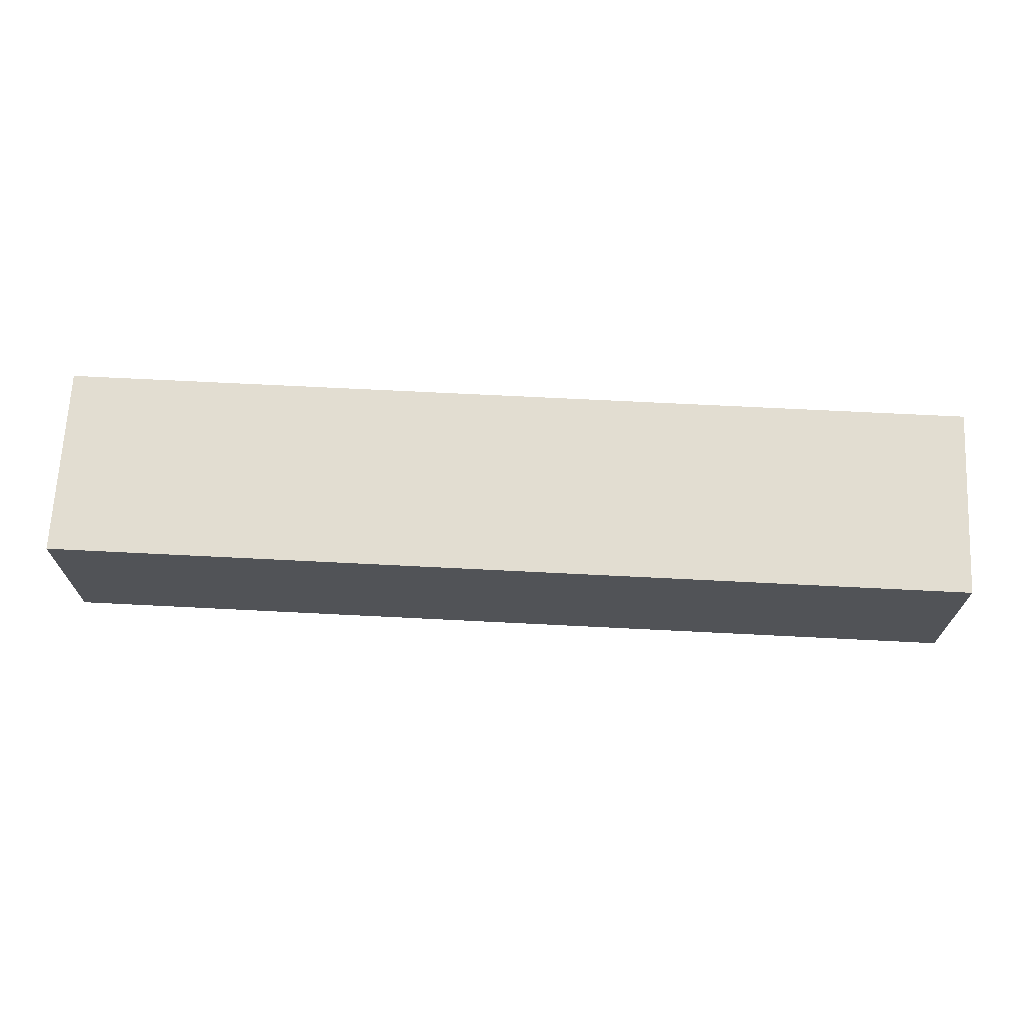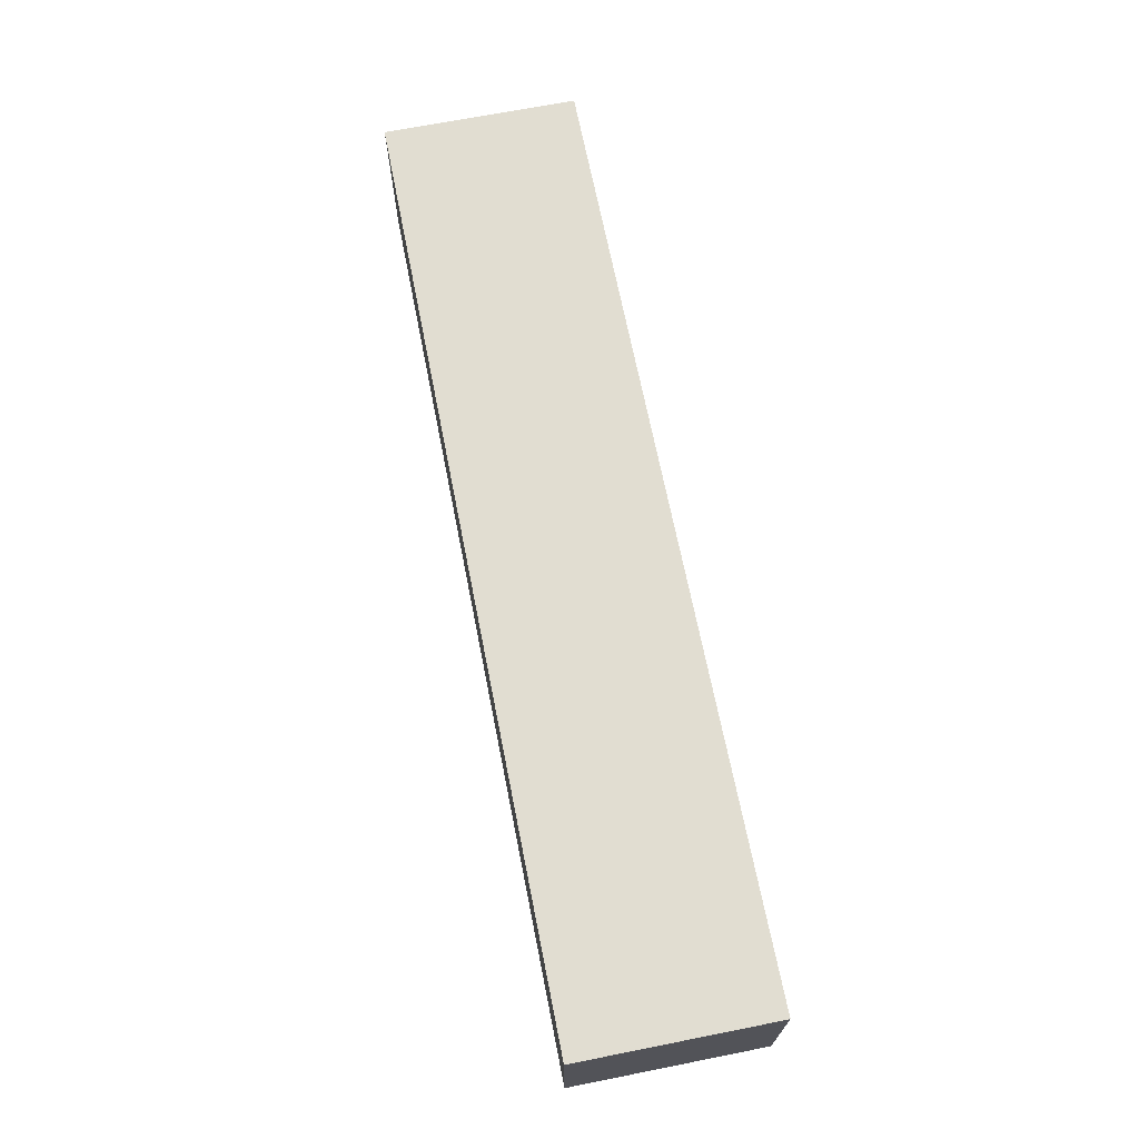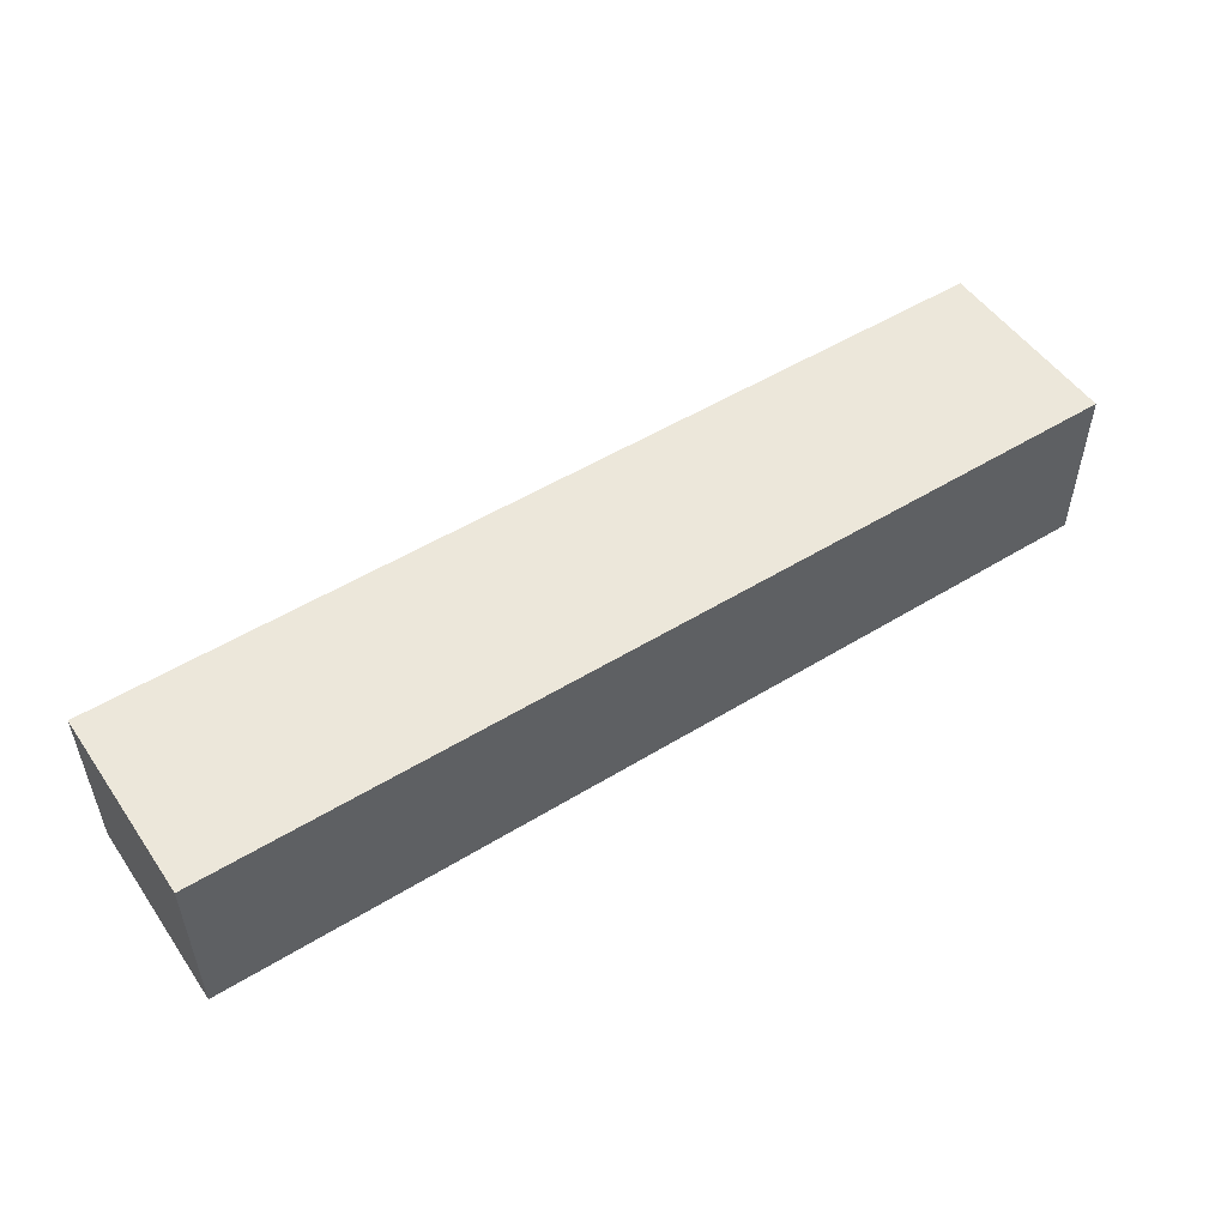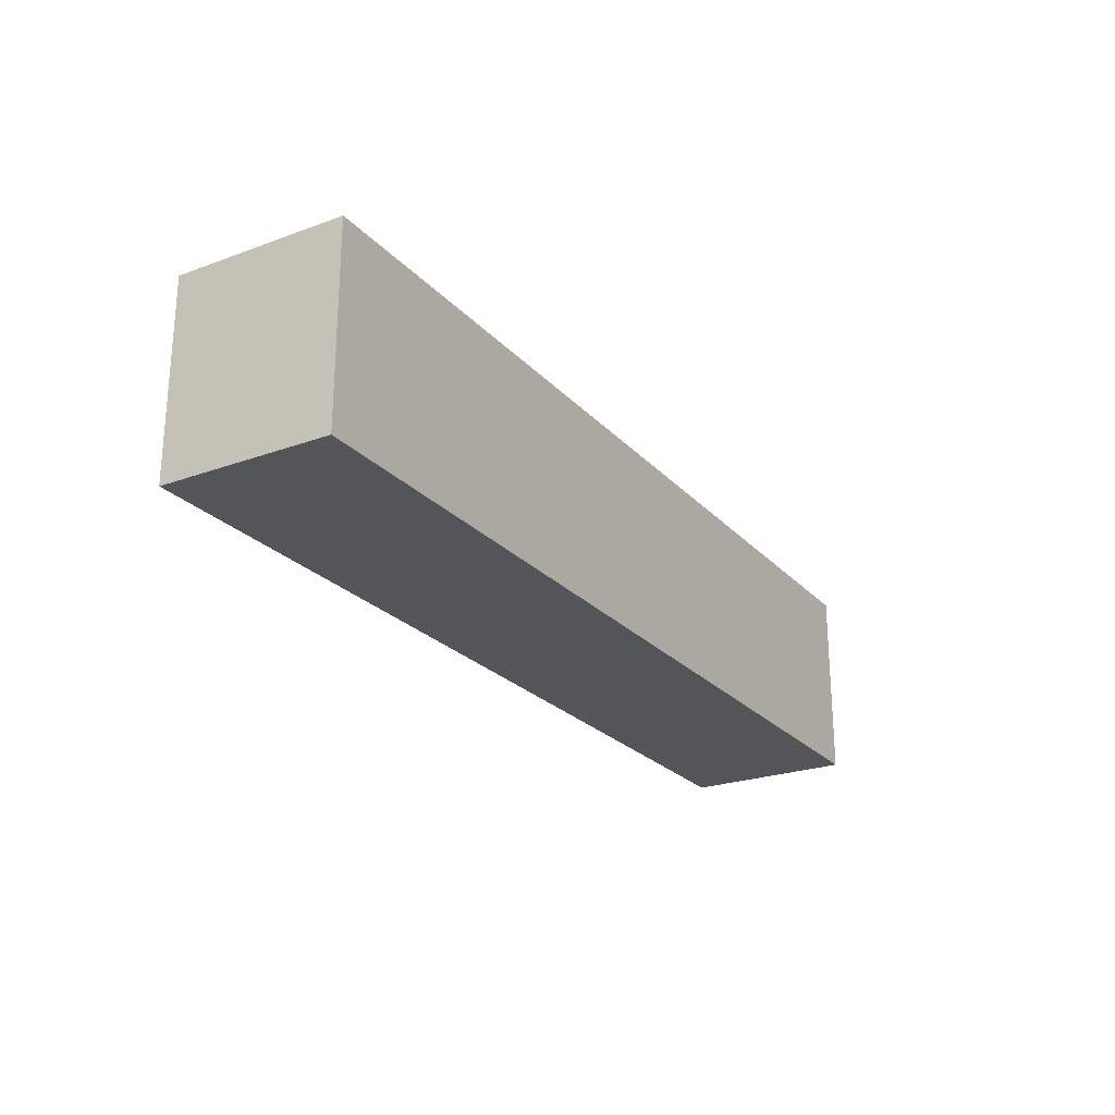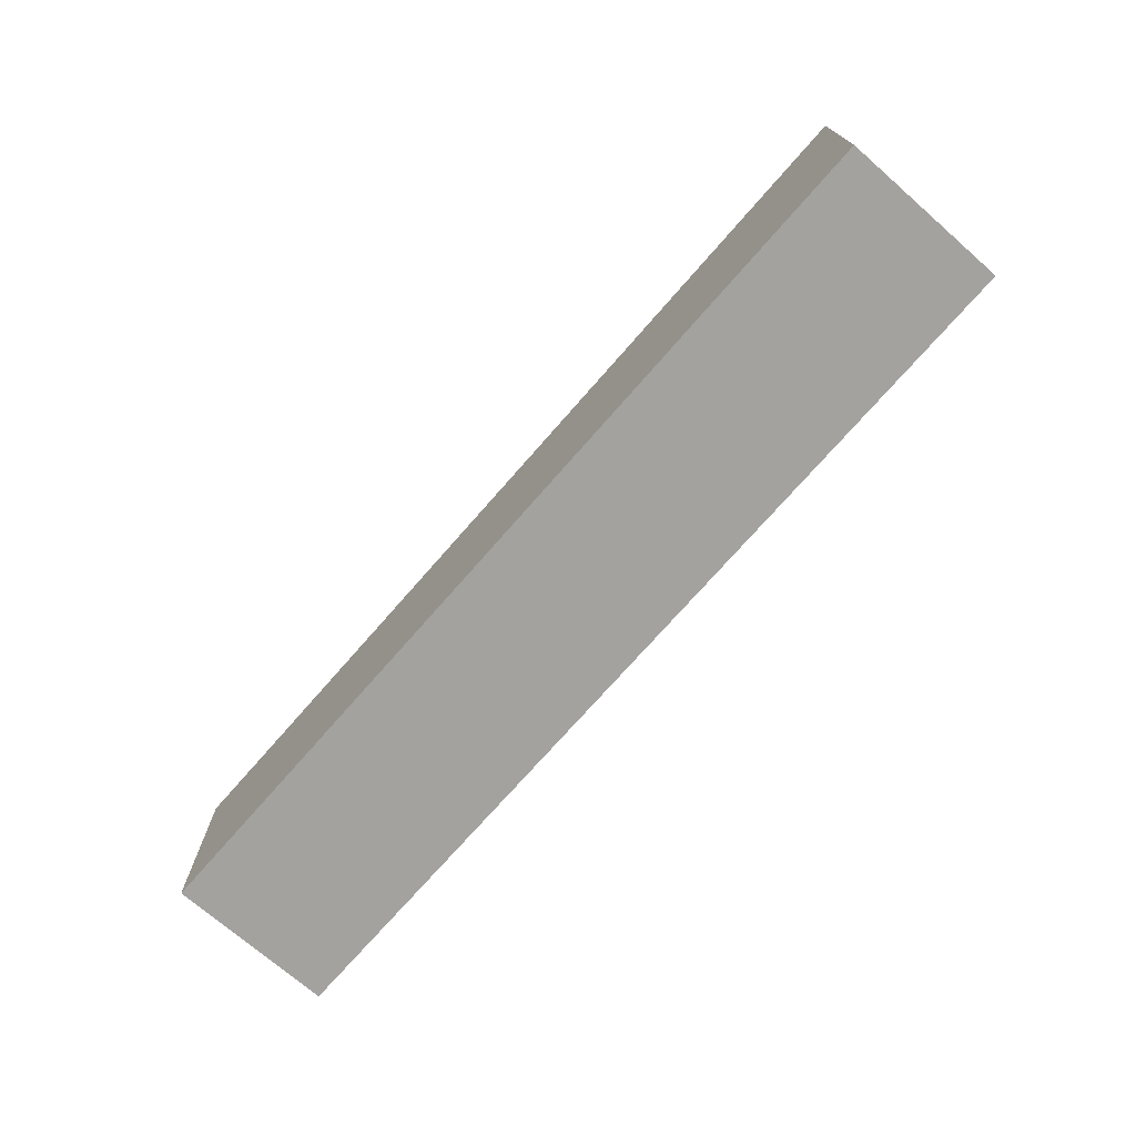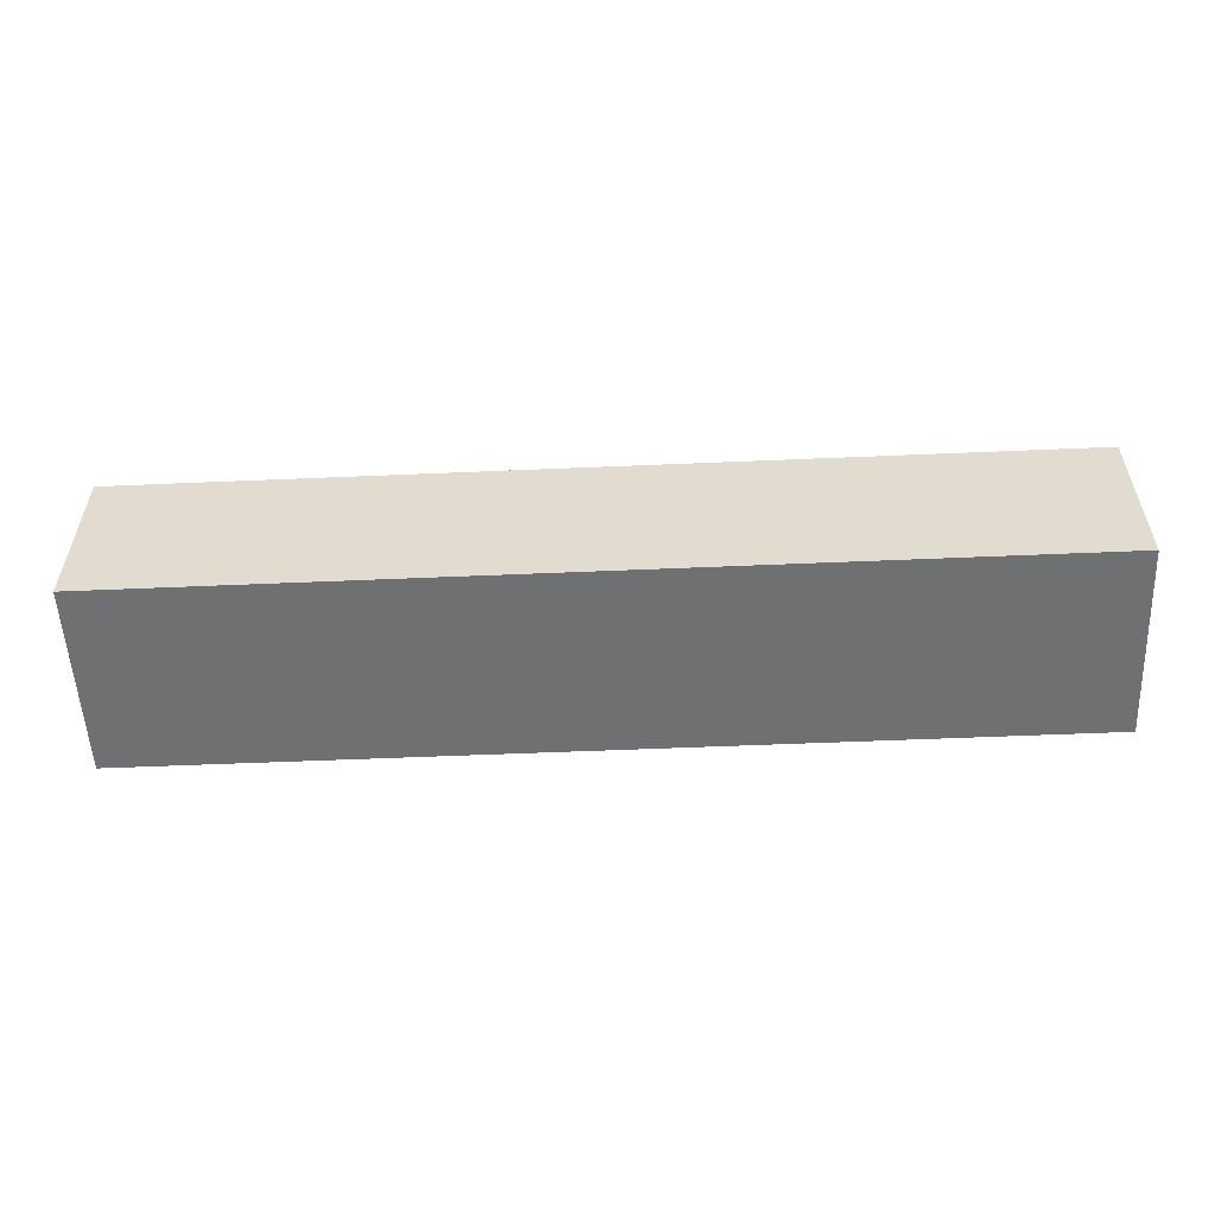
<metadata>
{"format":"obj","ext":"obj","renderer":"f3d","projection":"perspective","resolution":1024,"background":"white","views":[{"elev":68.4,"azim":-177.1,"up":"+Y"},{"elev":68.7,"azim":-101.2,"up":"+Y"},{"elev":51.5,"azim":-33.7,"up":"+Y"},{"elev":-24.0,"azim":-58.9,"up":"+Z"},{"elev":-72.5,"azim":48.9,"up":"+Z"},{"elev":-54.9,"azim":2.6,"up":"+Y"}]}
</metadata>
<code>
g default
v -0.1454 -5.1e-05 0.6372
v -0.1448 -0.000209 0.6531
v -0.2675 -0.000109 0.6531
v 0.08574 -5.1e-05 0.5368
v 0.1874 -5.1e-05 0.6372
v 0.0894 -5.1e-05 0.6372
v 0.1877 -5.1e-05 0.5369
v -0.0197 -5.1e-05 0.5367
v -0.1054 -5.1e-05 -0.1361
v -0.01374 0.00012 -0.1594
v -0.09289 0.000162 -0.1196
v -0.1839 -5.1e-05 0.4502
v -0.08328 -5.1e-05 0.3715
v 0.01473 -5.1e-05 0.2791
v -0.1064 8.4e-05 0.3536
v -0.01253 3.5e-05 0.2601
v 0.06735 1.7e-05 0.1585
v 0.1193 -1.2e-05 0.04802
v -0.2696 -9.2e-05 -0.000313
v -0.1724 9.8e-05 0.02017
v 0.2967 -4.9e-05 0.6526
v -0.2352 -5.1e-05 -0.09218
v 0.1886 0.00011 0.5188
v -0.02038 8.5e-05 0.5188
v -0.01451 0.1 -0.1805
v -0.02249 0.1 -0.2575
v 0.1336 0.1 -0.2319
v 0.2329 0.1 -0.09695
v 0.2343 0.1 0.06993
v 0.1714 0.1 0.2162
v 0.0739 0.1 0.328
v -0.03053 0.1 0.4228
v 0.0855 0.1 -0.1616
v 0.1517 0.1 -0.07248
v -0.1963 0.000195 0.4361
v -0.1836 0.1 0.4503
v -0.08324 0.1 0.3719
v 0.01481 0.1 0.2791
v 0.09964 0.1 0.1749
v 0.1542 0.1 0.05363
v 0.09222 -0.000211 0.6531
v 0.2713 1e-06 -0.1068
v 0.1517 -5.6e-05 -0.257
v -0.02648 -0.000172 -0.286
v -0.03076 -5.1e-05 0.4228
v 0.07353 -5.1e-05 0.328
v 0.1705 -5.1e-05 0.2162
v 0.2343 -5.1e-05 0.07007
v 0.2329 -5.1e-05 -0.09695
v 0.1338 -5.1e-05 -0.2319
v -0.02193 -5.1e-05 -0.2566
v -0.1581 -5.1e-05 -0.1969
v 0.08515 9.4e-05 0.5188
v 0.1888 -0.000152 0.6531
v -0.2619 -0.00012 -0.1042
v -0.1454 0.1 0.6372
v -0.2352 0.1 -0.09246
v -0.2906 -0.000155 0.5861
v -0.288 9e-06 0.5109
v -0.01697 -2.8e-05 0.4384
v 0.08821 -5e-05 0.34
v 0.1919 -5.6e-05 0.2273
v 0.2712 -2e-06 0.07895
v -0.1332 0.000246 -0.04847
v -0.1518 -5.1e-05 -0.05755
v 0.09903 -5.1e-05 0.1749
v 0.1537 -5.1e-05 0.05363
v 0.1513 -5.1e-05 -0.07248
v 0.08578 -5.1e-05 -0.1612
v -0.01408 -5.1e-05 -0.1802
v 0.12 -1.1e-05 -0.06112
v 0.07037 3.9e-05 -0.1397
v -0.1054 0.1 -0.1366
v -0.1808 -0.000153 -0.2231
v -0.1581 0.1 -0.1973
v 0.08951 0.1 0.6372
v 0.1878 0.1 0.6372
v 0.1883 0.1 0.5368
v -0.0164 0.1 0.6372
v 0.08542 0.1 0.5367
v -0.02017 0.1 0.5367
v -0.01496 -0.000246 0.6531
v -0.01629 -5.1e-05 0.6372
v -0.1518 0.1 -0.05755
v 0.2967 3.2e-05 0.5188
v -0.2653 -5.1e-05 0.5738
v -0.2667 0.1 0.574
v -0.09199 1.4e-05 0.5188
v -0.1477 0.1 0.5365
v 0.2888 0.1 0.5368
v 0.2889 0.1 0.6372
v -0.2554 0.1 0.6394
v -0.2702 0.1 0.5203
v -0.2552 -5.1e-05 -0.008834
v -0.1815 5e-06 0.00825
v -0.1814 0.1 0.00825
v -0.2552 0.1 -0.008698
v -0.1469 -5.1e-05 0.5365
v 0.289 5.1e-05 0.5369
v 0.2889 -5.1e-05 0.6372
v -0.2549 -5.1e-05 0.6393
v -0.2695 3e-06 0.5203
v -0.2729 0 -0.3043
v 0.2785 0 -0.3043
v -0.2729 0.1 -0.3043
v 0.2785 0.1 -0.3043
v -0.2729 0.1 -0.419
v 0.2785 0.1 -0.419
v -0.2729 0 -0.419
v 0.2785 0 -0.419
g BUILDDECALNUM2 DECALS
f 1 83 82 2
f 1 98 8 83
f 1 101 86 98
f 1 2 3 101
f 2 56 92 3
f 2 82 79 56
f 3 92 87 58
f 3 58 86 101
f 4 7 5 6
f 4 53 23 7
f 4 8 24 53
f 4 6 83 8
f 5 54 41 6
f 5 100 21 54
f 5 7 99 100
f 6 41 82 83
f 7 23 85 99
f 8 98 88 24
f 9 11 64 65
f 9 70 10 11
f 9 52 51 70
f 9 65 22 52
f 10 25 73 11
f 10 72 33 25
f 10 70 69 72
f 11 73 84 64
f 12 35 15 13
f 12 102 59 35
f 12 98 86 102
f 12 13 45 98
f 13 15 16 14
f 13 14 46 45
f 14 66 47 46
f 14 16 17 66
f 15 35 36 37
f 15 37 38 16
f 16 38 39 17
f 17 39 40 18
f 17 18 67 66
f 18 71 68 67
f 18 40 34 71
f 19 20 96 97
f 19 94 95 20
f 19 55 22 94
f 19 97 57 55
f 20 64 84 96
f 20 95 65 64
f 21 91 77 54
f 21 85 90 91
f 21 100 99 85
f 22 65 95 94
f 22 55 74 52
f 23 78 90 85
f 23 53 80 78
f 24 81 80 53
f 24 88 89 81
f 25 26 75 73
f 25 33 27 26
f 26 44 74 75
f 26 27 43 44
f 27 33 34 28
f 27 28 42 43
f 28 34 40 29
f 28 29 63 42
f 29 40 39 30
f 29 30 62 63
f 30 39 38 31
f 30 31 61 62
f 31 32 60 61
f 31 38 37 32
f 32 89 88 60
f 32 37 36 89
f 33 72 71 34
f 35 59 93 36
f 36 93 87 89
f 41 76 79 82
f 41 54 77 76
f 42 63 48 49
f 42 49 50 43
f 43 50 51 44
f 44 51 52 74
f 45 60 88 98
f 45 46 61 60
f 46 47 62 61
f 47 66 67 48
f 47 48 63 62
f 48 67 68 49
f 49 68 69 50
f 50 69 70 51
f 55 57 75 74
f 56 89 87 92
f 56 79 81 89
f 57 84 73 75
f 57 97 96 84
f 58 87 93 59
f 58 59 102 86
f 68 71 72 69
f 76 80 81 79
f 76 77 78 80
f 77 91 90 78
f 103 104 106 105
f 105 106 108 107
f 107 108 110 109
f 109 110 104 103
f 104 110 108 106
f 109 103 105 107

</code>
